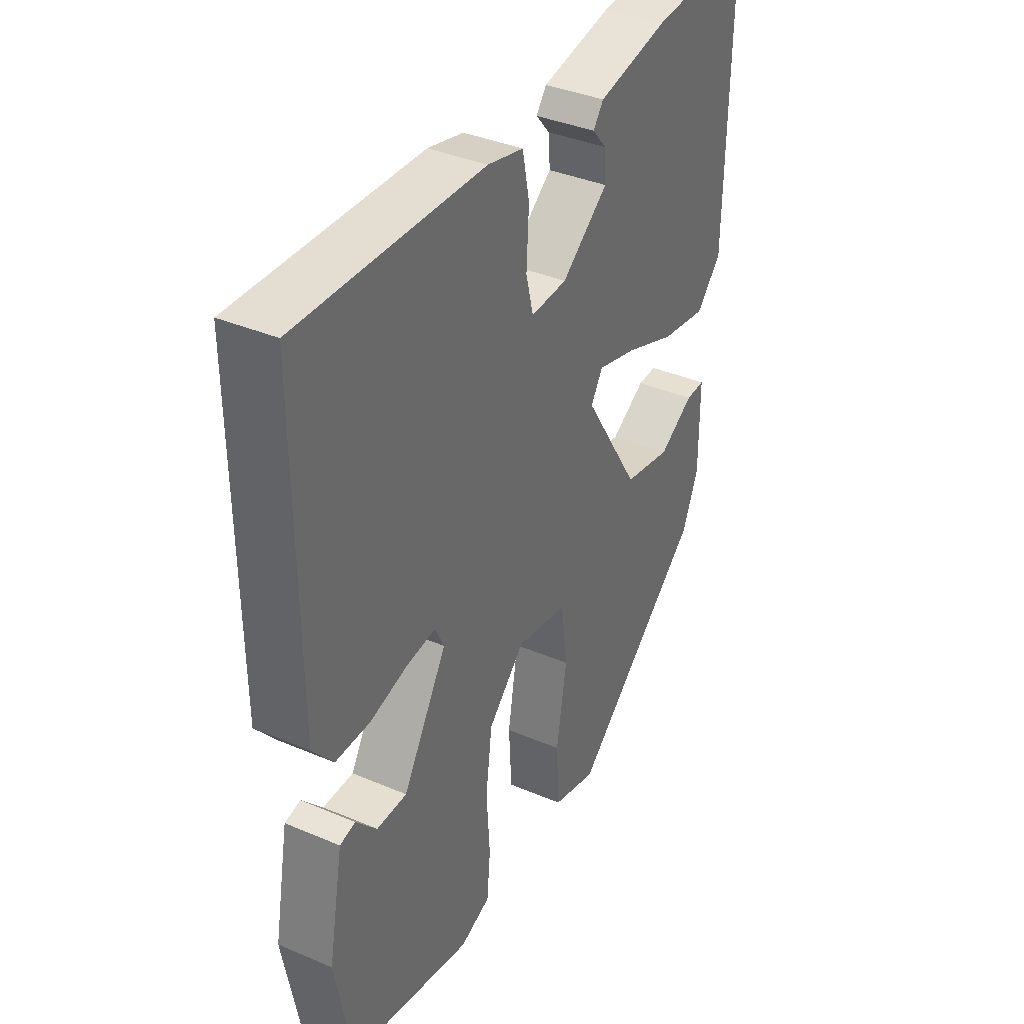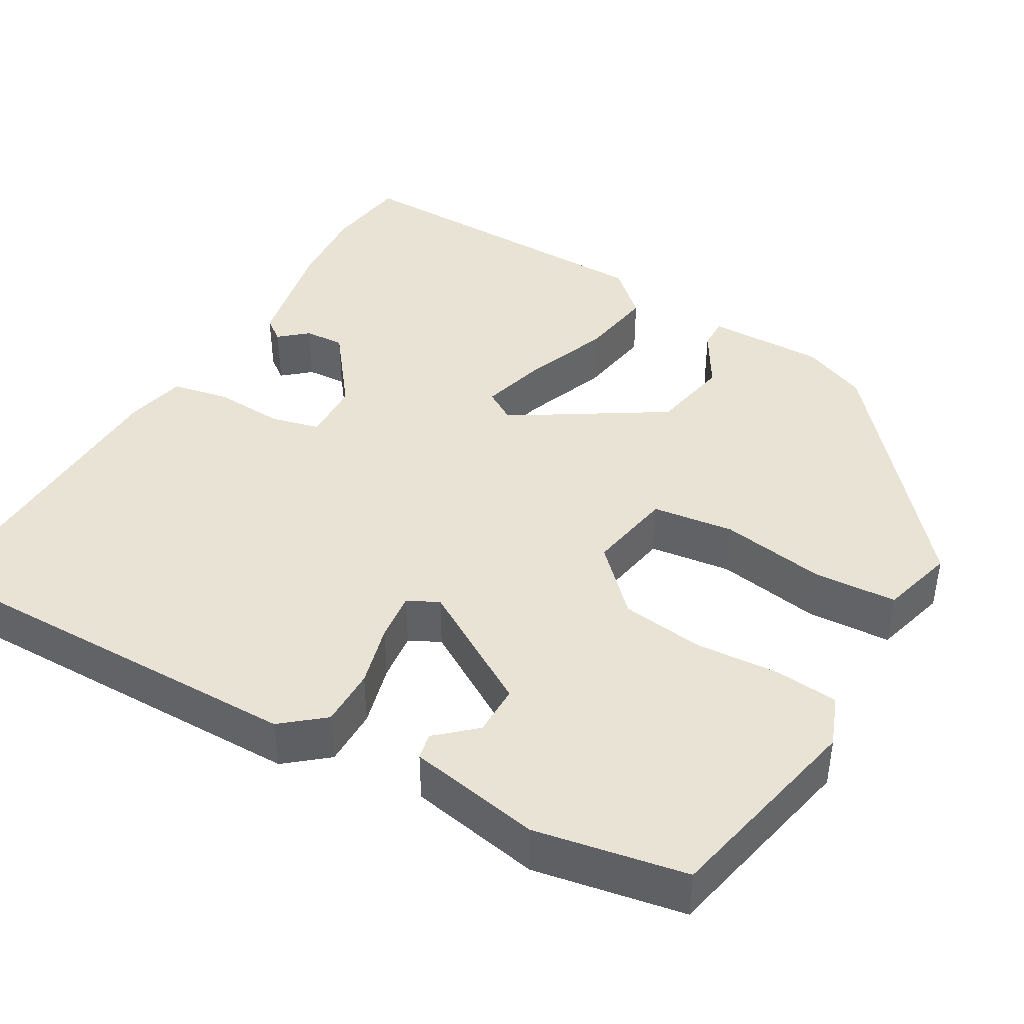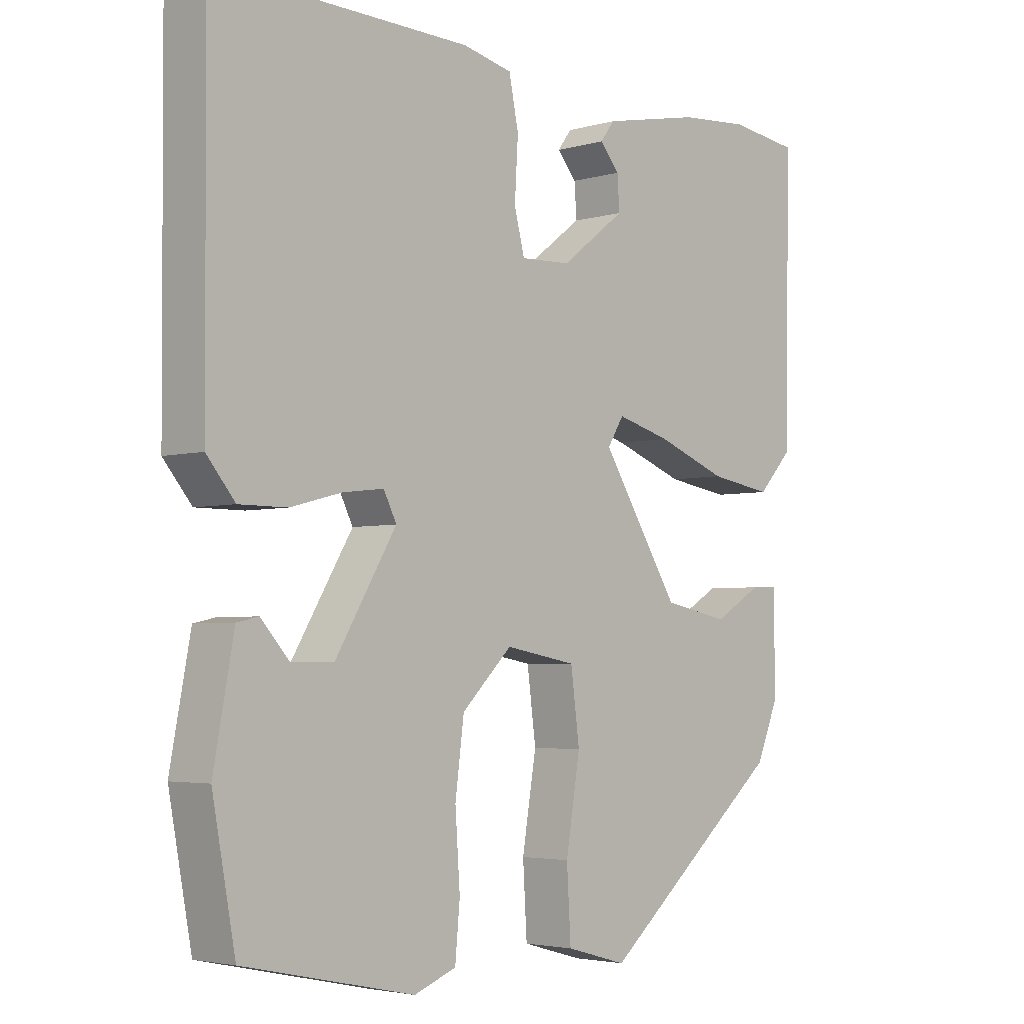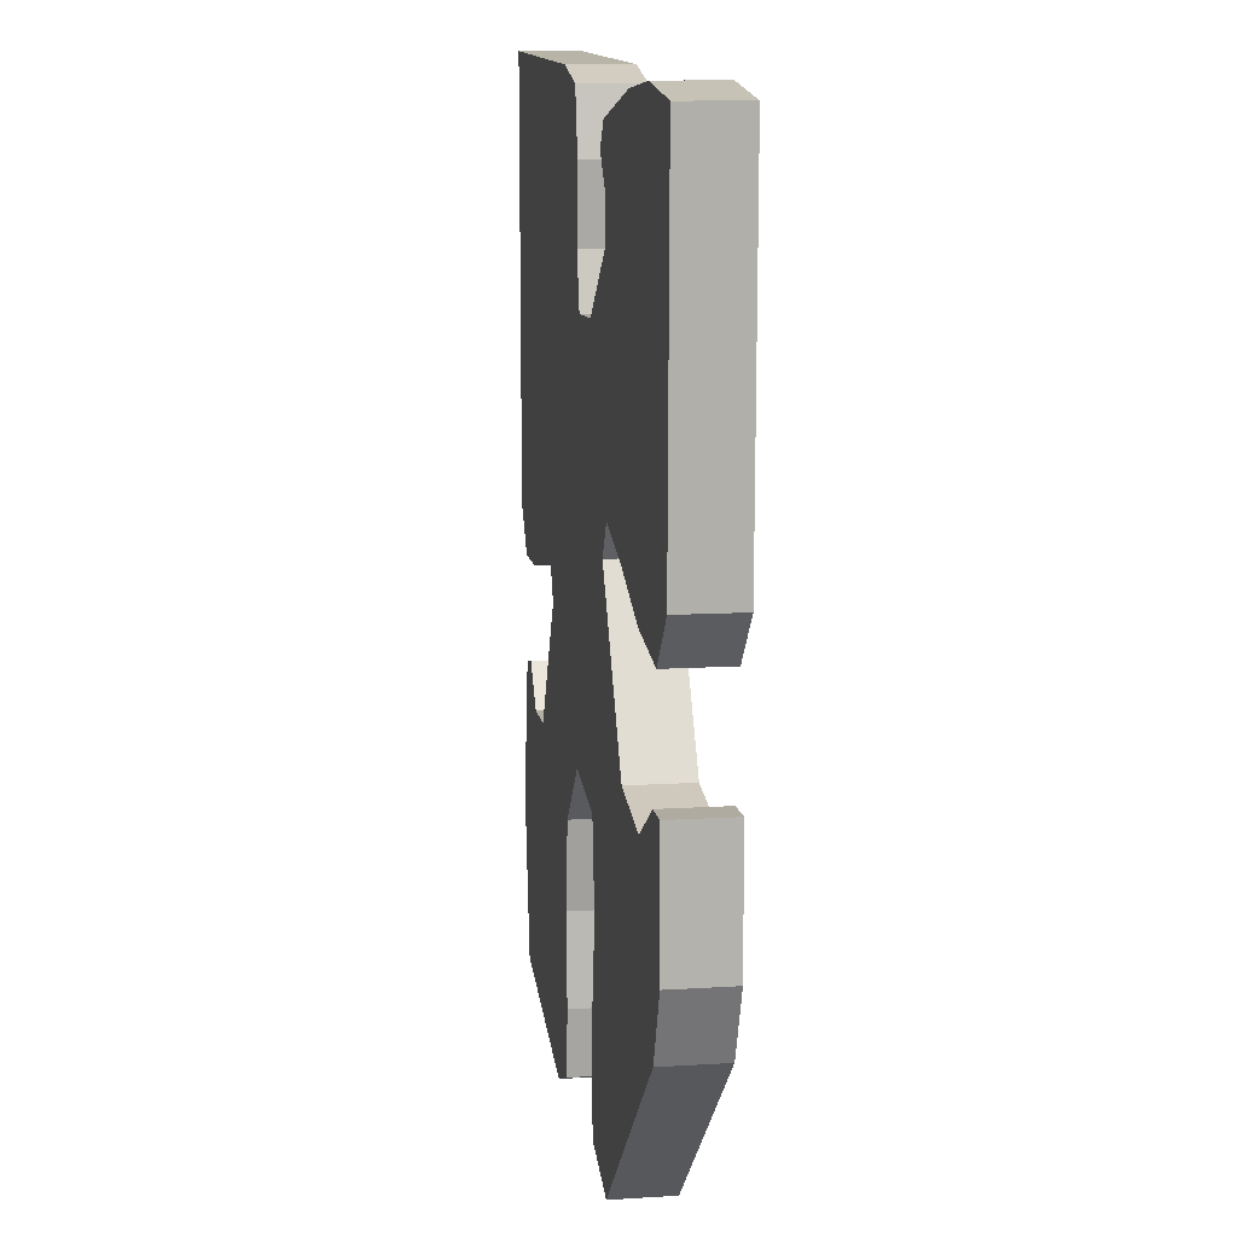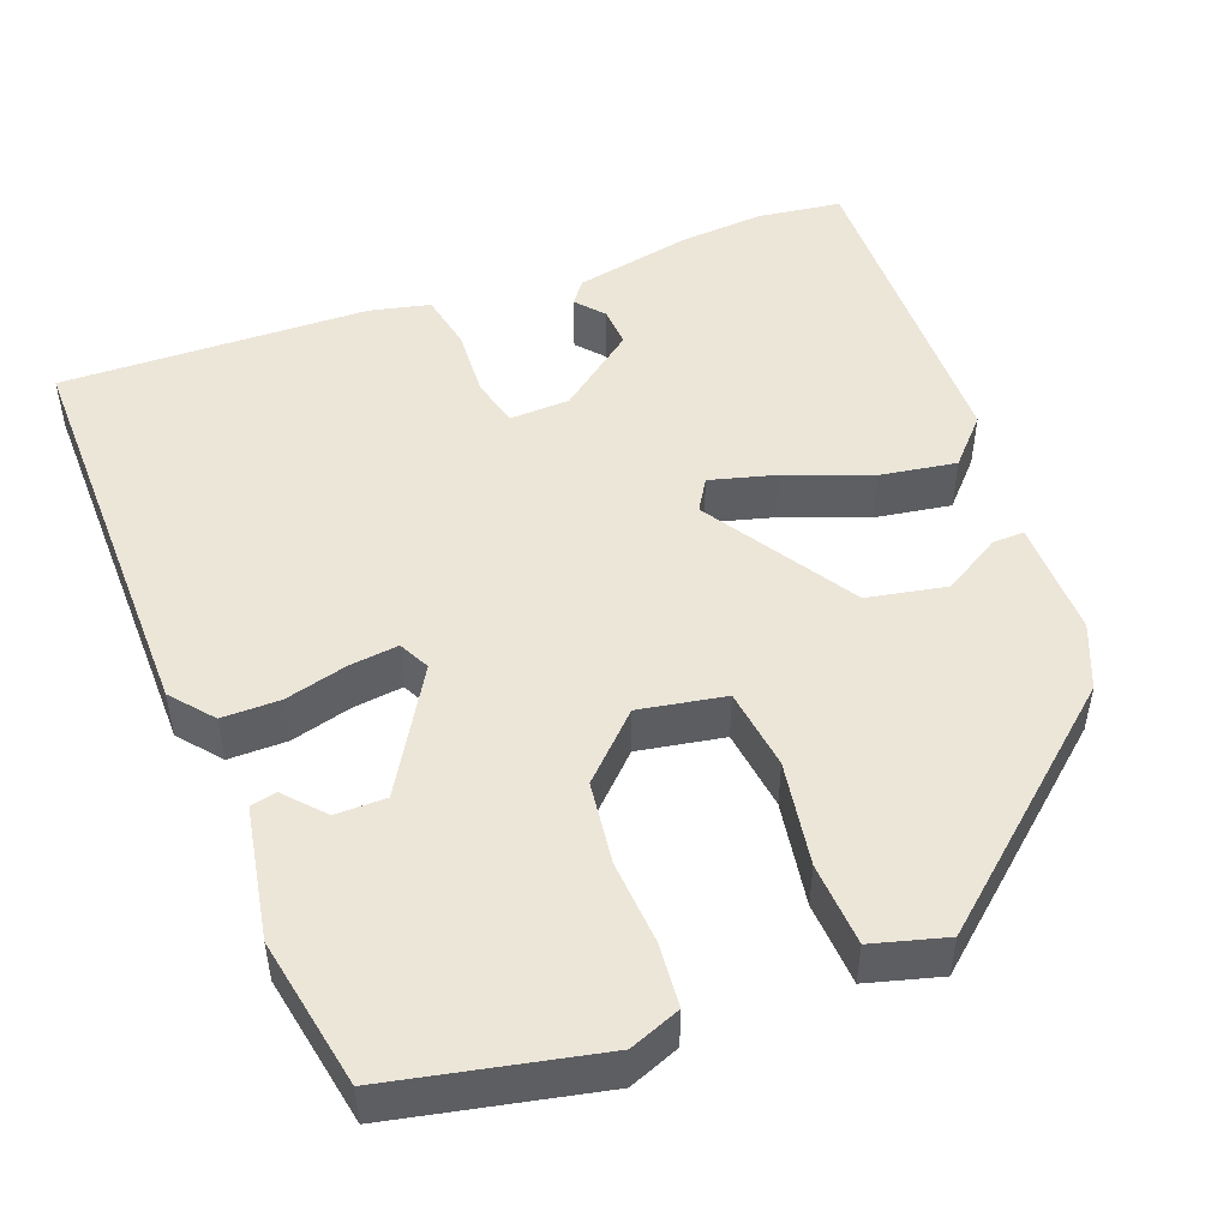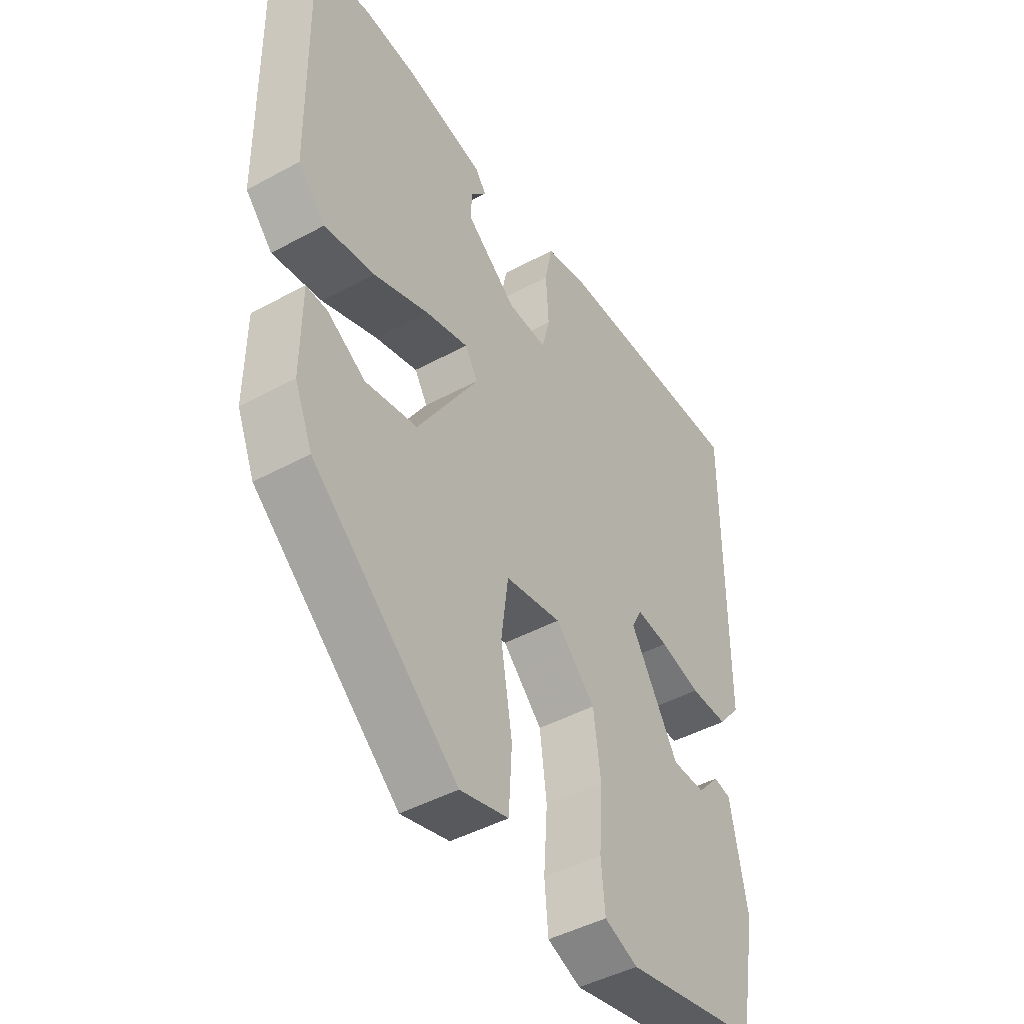
<metadata>
{"format":"obj","ext":"obj","renderer":"f3d","projection":"perspective","resolution":1024,"background":"white","views":[{"elev":37.4,"azim":118.7,"up":"+Z"},{"elev":42.2,"azim":120.0,"up":"+Y"},{"elev":-3.7,"azim":133.5,"up":"+Z"},{"elev":11.3,"azim":-98.7,"up":"+Z"},{"elev":49.2,"azim":159.1,"up":"+Y"},{"elev":-45.4,"azim":-57.9,"up":"+Z"}]}
</metadata>
<code>
v -0.447 0.07 -0.306
v -0.48 0.07 -0.227
v -0.479 0.07 -0.082
v -0.44 0.07 -0.083
v -0.369 0.07 -0.125
v -0.272 0.07 -0.106
v -0.157 0.07 0.078
v -0.181 0.07 0.117
v -0.261 0.07 0.095
v -0.365 0.07 0.055
v -0.458 0.07 0.04
v -0.509 0.07 0.095
v -0.516 0.07 0.498
v -0.413 0.07 0.512
v -0.31 0.07 0.504
v -0.166 0.07 0.475
v -0.145 0.07 0.447
v -0.174 0.07 0.413
v -0.177 0.07 0.364
v -0.082 0.07 0.291
v -0.008 0.07 0.288
v 0.007 0.07 0.348
v 0.002 0.07 0.433
v 0.016 0.07 0.503
v 0.089 0.07 0.52
v 0.466 0.07 0.531
v 0.463 0.07 0.032
v 0.421 0.07 -0.019
v 0.35 0.07 -0.019
v 0.274 0.07 0.001
v 0.214 0.07 0.008
v 0.195 0.07 -0.03
v 0.285 0.07 -0.18
v 0.347 0.07 -0.18
v 0.389 0.07 -0.133
v 0.421 0.07 -0.14
v 0.451 0.07 -0.302
v 0.417 0.07 -0.486
v 0.165 0.07 -0.54
v 0.103 0.07 -0.516
v 0.096 0.07 -0.439
v 0.103 0.07 -0.336
v 0.09 0.07 -0.235
v 0.016 0.07 -0.162
v -0.089 0.07 -0.181
v -0.102 0.07 -0.281
v -0.081 0.07 -0.409
v -0.087 0.07 -0.511
v -0.177 0.07 -0.536
v -0.447 0 -0.306
v -0.48 0 -0.227
v -0.479 0 -0.082
v -0.44 0 -0.083
v -0.369 0 -0.125
v -0.272 0 -0.106
v -0.157 0 0.078
v -0.181 0 0.117
v -0.261 0 0.095
v -0.365 0 0.055
v -0.458 0 0.04
v -0.509 0 0.095
v -0.516 0 0.498
v -0.413 0 0.512
v -0.31 0 0.504
v -0.166 0 0.475
v -0.145 0 0.447
v -0.174 0 0.413
v -0.177 0 0.364
v -0.082 0 0.291
v -0.008 0 0.288
v 0.007 0 0.348
v 0.002 0 0.433
v 0.016 0 0.503
v 0.089 0 0.52
v 0.466 0 0.531
v 0.463 0 0.032
v 0.421 0 -0.019
v 0.35 0 -0.019
v 0.274 0 0.001
v 0.214 0 0.008
v 0.195 0 -0.03
v 0.285 0 -0.18
v 0.347 0 -0.18
v 0.389 0 -0.133
v 0.421 0 -0.14
v 0.451 0 -0.302
v 0.417 0 -0.486
v 0.165 0 -0.54
v 0.103 0 -0.516
v 0.096 0 -0.439
v 0.103 0 -0.336
v 0.09 0 -0.235
v 0.016 0 -0.162
v -0.089 0 -0.181
v -0.102 0 -0.281
v -0.081 0 -0.409
v -0.087 0 -0.511
v -0.177 0 -0.536
f 1 2 3
f 49 1 3
f 48 49 3
f 47 48 3
f 46 47 3
f 40 41 42
f 39 40 42
f 38 39 42
f 37 38 42
f 36 37 42
f 34 35 36
f 34 36 42
f 33 34 42 43
f 28 29 30
f 27 28 30
f 26 27 30
f 25 26 30
f 24 25 30
f 23 24 30
f 22 23 30
f 21 22 30 31
f 20 21 31 32
f 16 17 18
f 15 16 18
f 14 15 18
f 13 14 18
f 12 13 18
f 12 18 19
f 11 12 19
f 10 11 19
f 9 10 19
f 8 9 19 20
f 3 4 5
f 46 3 5
f 45 46 5 6
f 33 43 44
f 32 33 44
f 20 32 44
f 8 20 44
f 7 8 44
f 6 7 44 45
f 52 51 50
f 52 50 98
f 52 98 97
f 52 97 96
f 52 96 95
f 91 90 89
f 91 89 88
f 91 88 87
f 91 87 86
f 91 86 85
f 85 84 83
f 91 85 83
f 92 91 83 82
f 79 78 77
f 79 77 76
f 79 76 75
f 79 75 74
f 79 74 73
f 79 73 72
f 79 72 71
f 80 79 71 70
f 81 80 70 69
f 67 66 65
f 67 65 64
f 67 64 63
f 67 63 62
f 67 62 61
f 68 67 61
f 68 61 60
f 68 60 59
f 68 59 58
f 69 68 58 57
f 54 53 52
f 54 52 95
f 55 54 95 94
f 93 92 82
f 93 82 81
f 93 81 69
f 93 69 57
f 93 57 56
f 94 93 56 55
f 1 50 51 2
f 2 51 52 3
f 3 52 53 4
f 4 53 54 5
f 5 54 55 6
f 6 55 56 7
f 7 56 57 8
f 8 57 58 9
f 9 58 59 10
f 10 59 60 11
f 11 60 61 12
f 12 61 62 13
f 13 62 63 14
f 14 63 64 15
f 15 64 65 16
f 16 65 66 17
f 17 66 67 18
f 18 67 68 19
f 19 68 69 20
f 20 69 70 21
f 21 70 71 22
f 22 71 72 23
f 23 72 73 24
f 24 73 74 25
f 25 74 75 26
f 26 75 76 27
f 27 76 77 28
f 28 77 78 29
f 29 78 79 30
f 30 79 80 31
f 31 80 81 32
f 32 81 82 33
f 33 82 83 34
f 34 83 84 35
f 35 84 85 36
f 36 85 86 37
f 37 86 87 38
f 38 87 88 39
f 39 88 89 40
f 40 89 90 41
f 41 90 91 42
f 42 91 92 43
f 43 92 93 44
f 44 93 94 45
f 45 94 95 46
f 46 95 96 47
f 47 96 97 48
f 48 97 98 49
f 49 98 50 1

</code>
